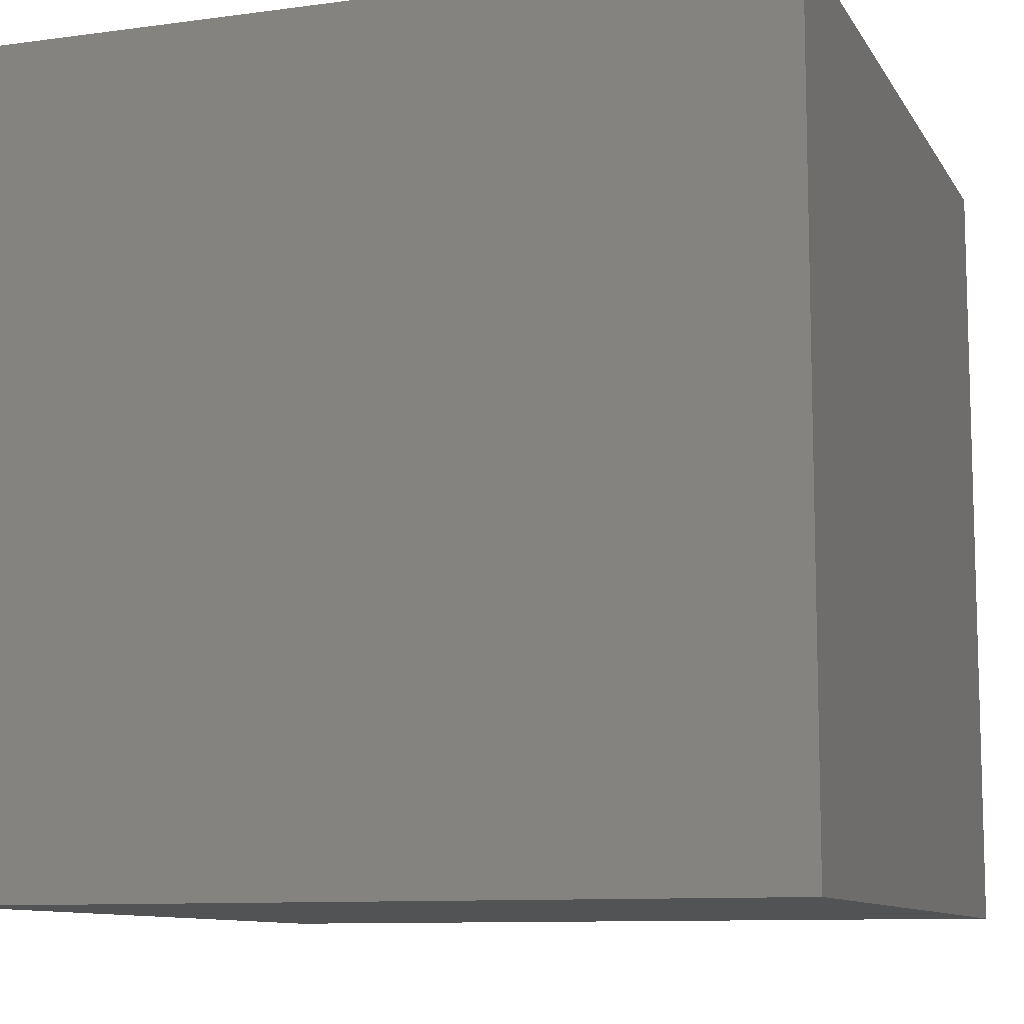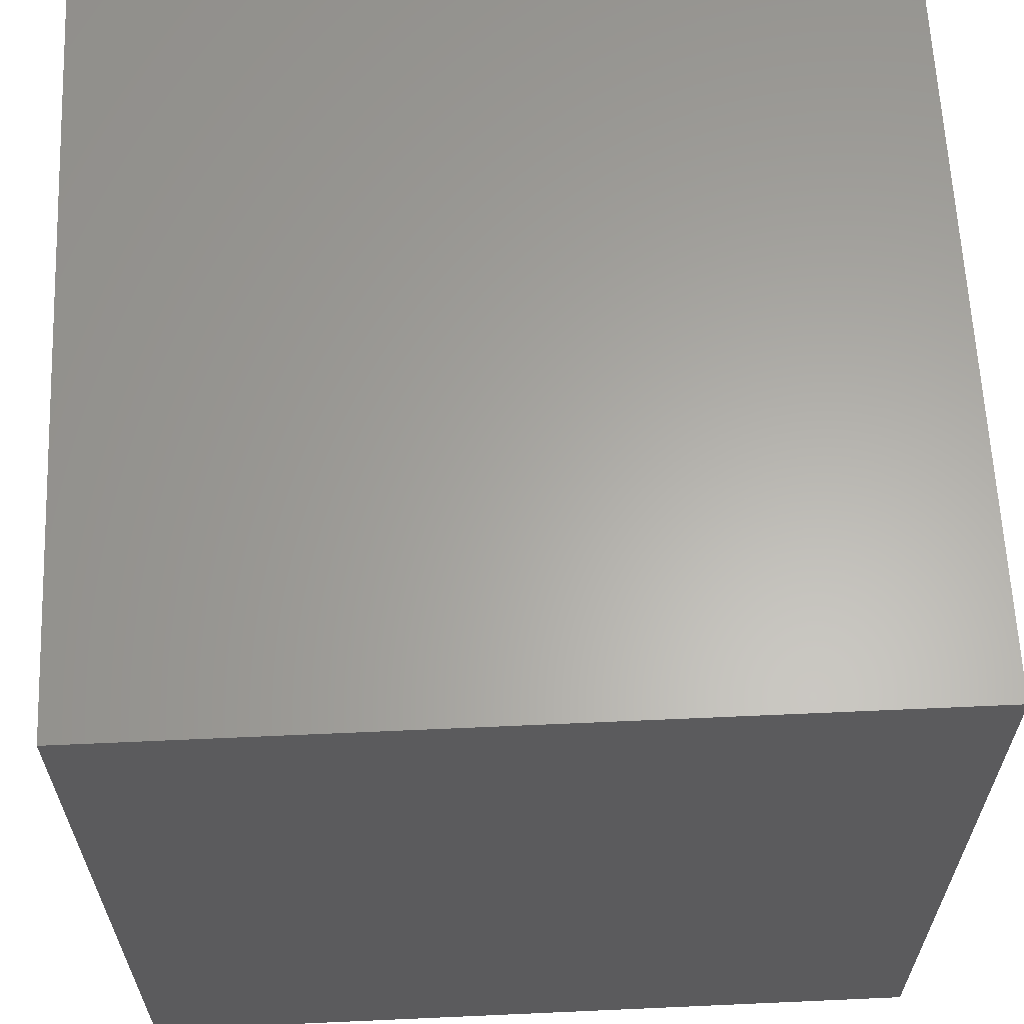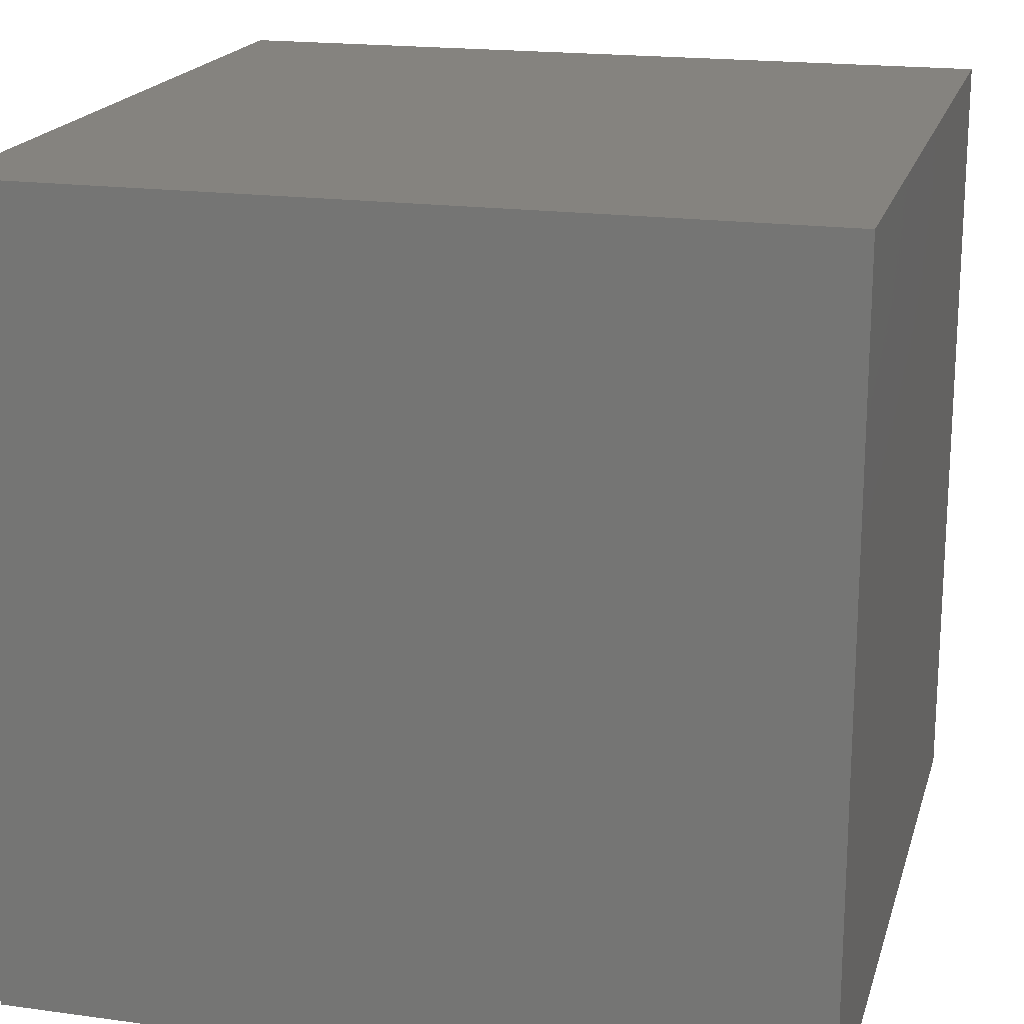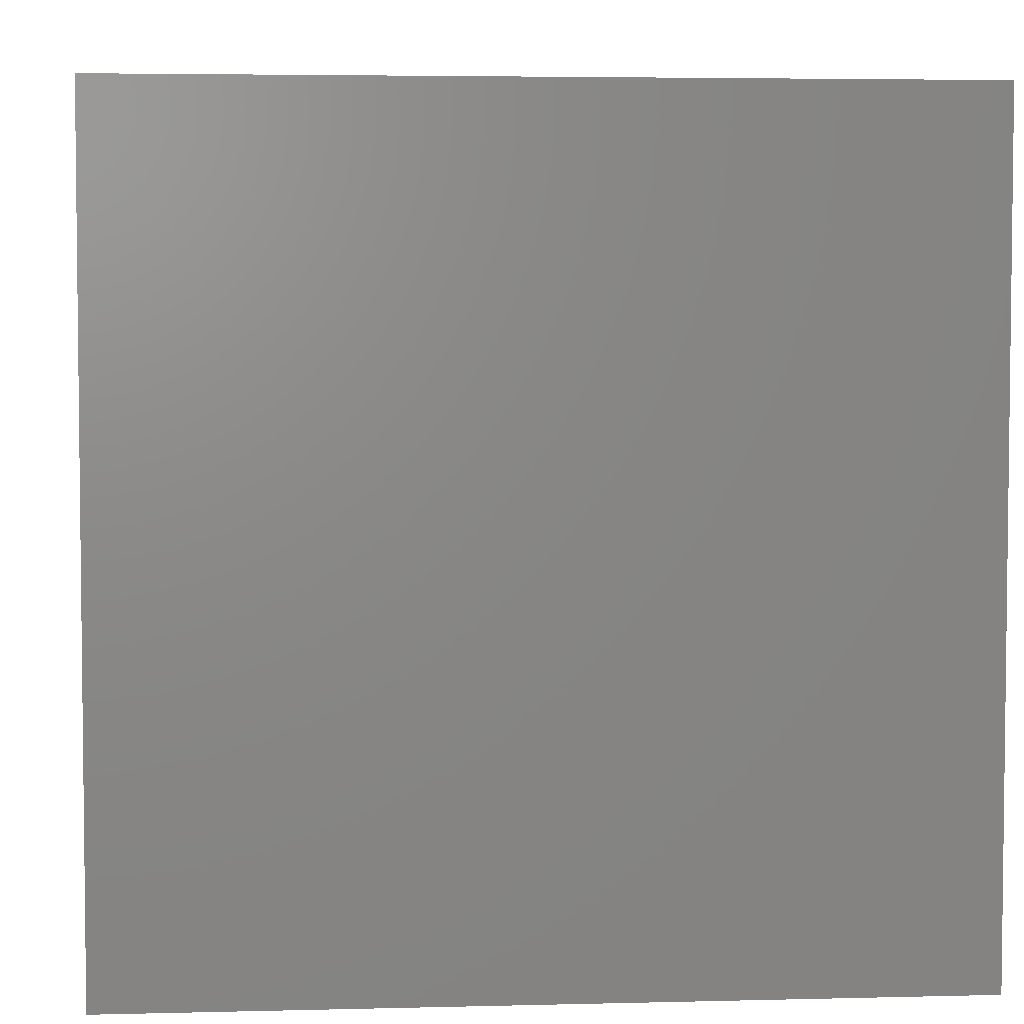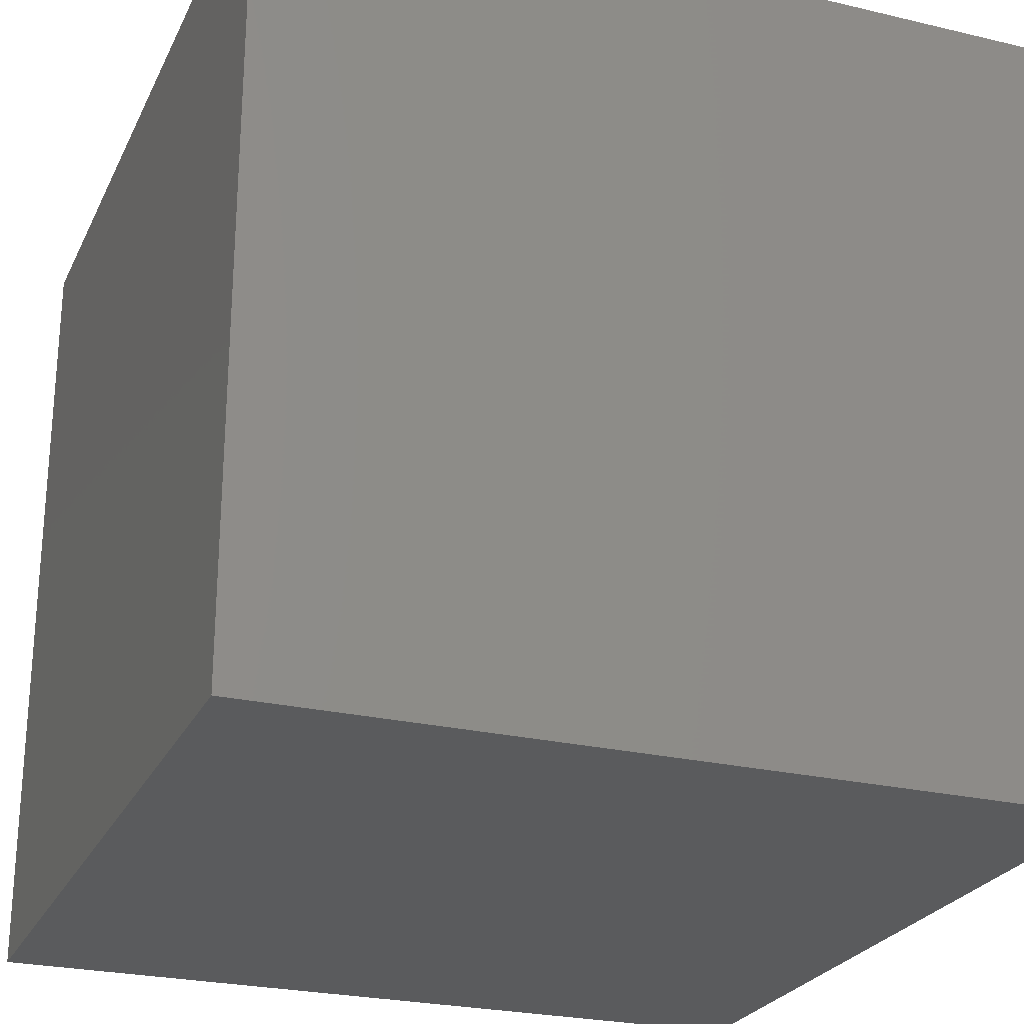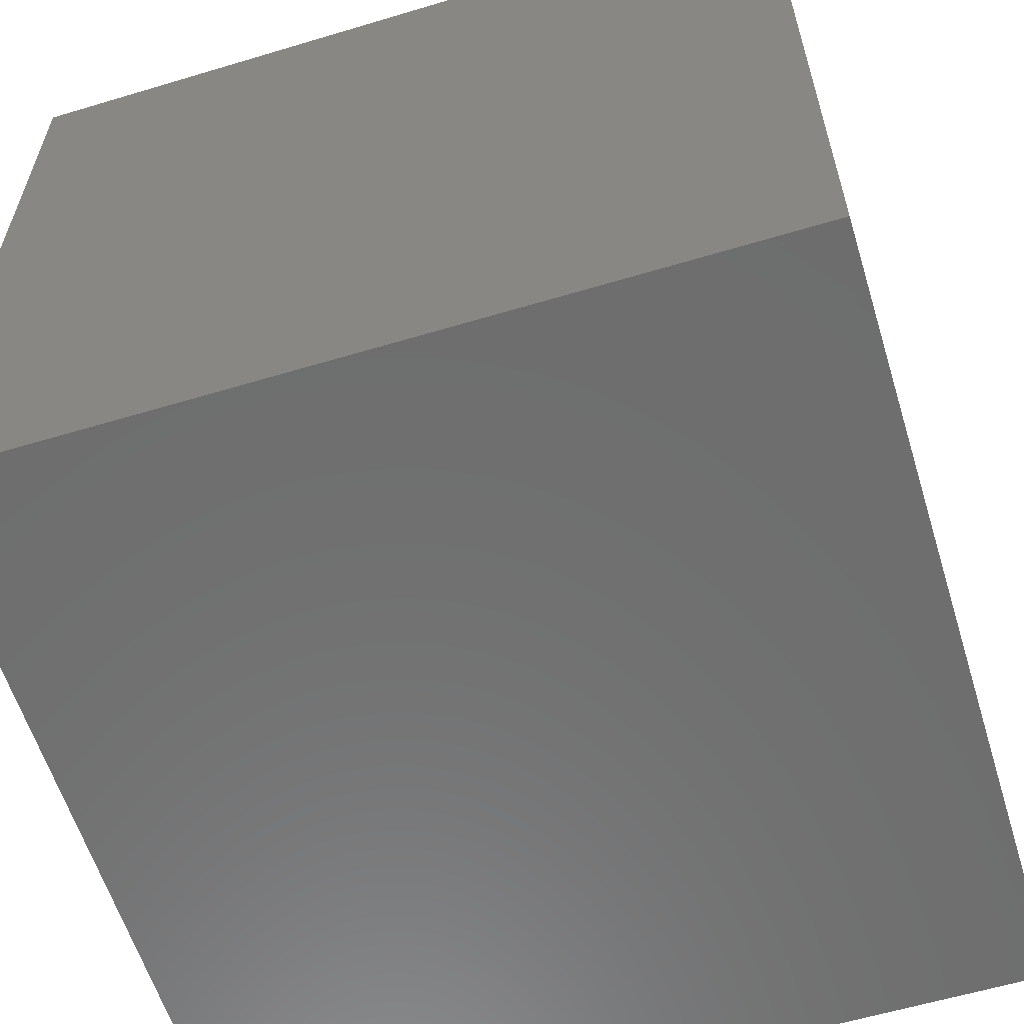
<metadata>
{"format":"stl","ext":"stl","renderer":"f3d","projection":"perspective","resolution":1024,"background":"white","views":[{"elev":-10.0,"azim":109.2,"up":"+Z"},{"elev":62.7,"azim":-2.6,"up":"+Y"},{"elev":18.7,"azim":104.7,"up":"+Z"},{"elev":4.3,"azim":-4.8,"up":"+Z"},{"elev":-25.3,"azim":-20.9,"up":"+Y"},{"elev":-59.9,"azim":-162.9,"up":"+Z"}]}
</metadata>
<code>
# stl→obj: 8 verts, 14 faces
v 0 -10 0
v 0 -10 10
v 0 0 10
v 0 0 0
v 10 0 10
v 10 0 0
v 10 -10 10
v 10 -10 0
f 1 2 3
f 4 1 3
f 4 3 5
f 6 4 5
f 6 5 7
f 8 6 7
f 8 7 2
f 1 8 2
f 1 4 6
f 1 6 8
f 1 8 1
f 2 7 5
f 2 5 3
f 2 3 2

</code>
